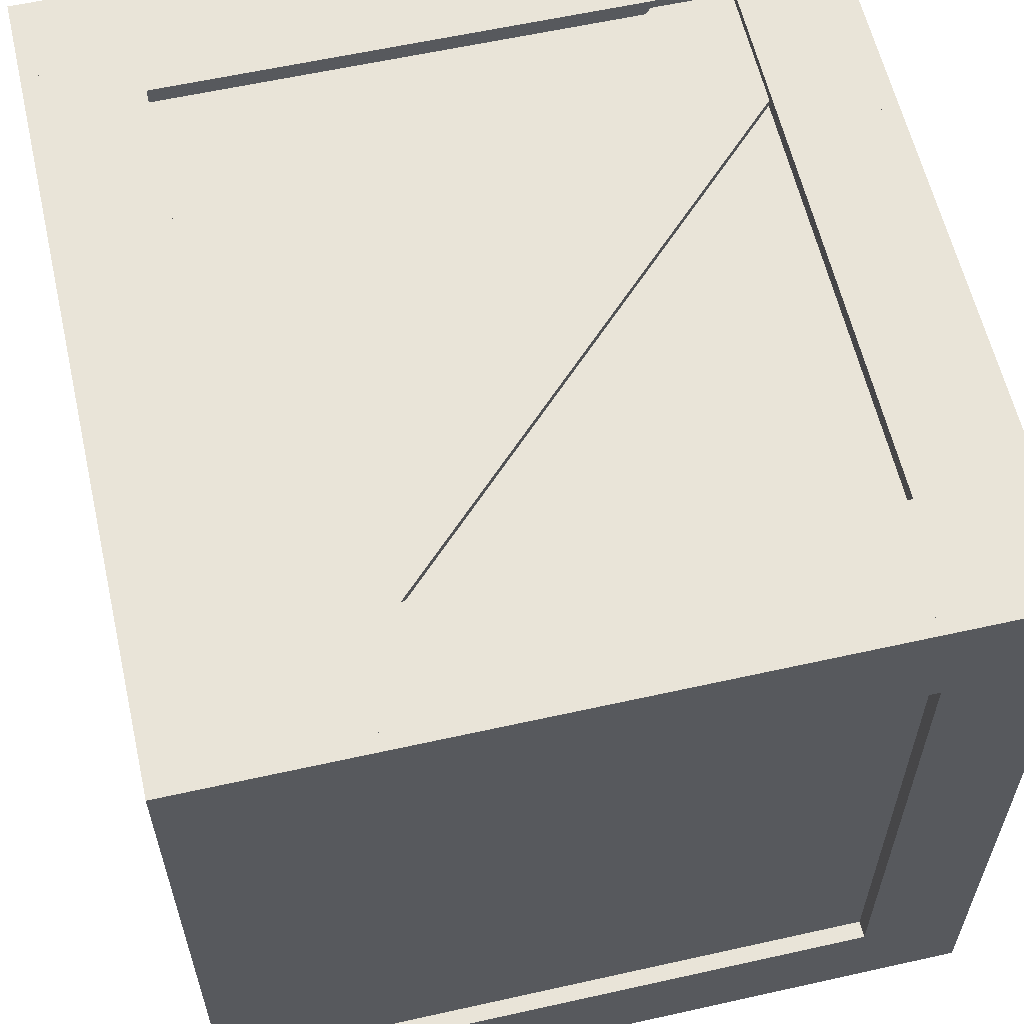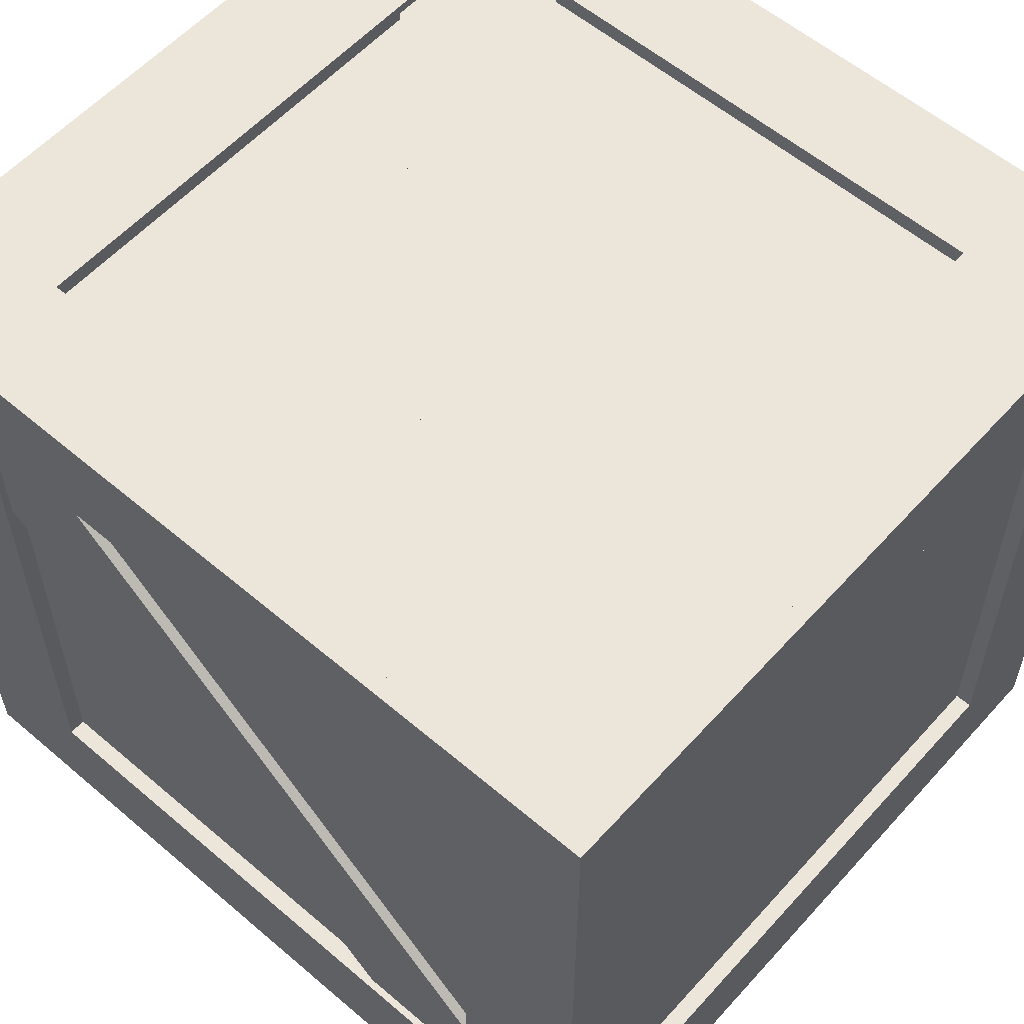
<metadata>
{"format":"obj","ext":"obj","renderer":"f3d","projection":"perspective","resolution":1024,"background":"white","views":[{"elev":59.9,"azim":167.1,"up":"+Z"},{"elev":57.5,"azim":-48.5,"up":"+Z"}]}
</metadata>
<code>
g Box_Medium
v 0.285 -0.007146 0.2138
v 0.2981 0.6013 0.2138
v 0.285 0.6013 0.2138
v 0.2981 -0.007146 0.2138
v 0.285 -0.007146 0.3031
v 0.2981 -0.007146 0.2138
v 0.285 -0.007146 0.2138
v 0.2981 -0.007146 0.3031
v 0.285 0.6013 0.3031
v 0.2981 -0.007146 0.3031
v 0.285 -0.007146 0.3031
v 0.2981 0.6013 0.3031
v 0.285 0.6013 0.2138
v 0.2981 0.6013 0.3031
v 0.285 0.6013 0.3031
v 0.2981 0.6013 0.2138
v 0.2981 -0.007146 0.2138
v 0.2981 0.6013 0.3031
v 0.2981 0.6013 0.2138
v 0.2981 -0.007146 0.3031
v 0.285 0.6013 -0.2138
v 0.2981 -0.007146 -0.2138
v 0.285 -0.007146 -0.2138
v 0.2981 0.6013 -0.2138
v 0.285 0.6013 -0.303
v 0.2981 0.6013 -0.2138
v 0.285 0.6013 -0.2138
v 0.2981 0.6013 -0.303
v 0.285 -0.007146 -0.303
v 0.2981 0.6013 -0.303
v 0.285 0.6013 -0.303
v 0.2981 -0.007146 -0.303
v 0.285 -0.007146 -0.2138
v 0.2981 -0.007146 -0.303
v 0.285 -0.007146 -0.303
v 0.2981 -0.007146 -0.2138
v 0.2981 0.6013 -0.2138
v 0.2981 -0.007146 -0.303
v 0.2981 -0.007146 -0.2138
v 0.2981 0.6013 -0.303
v -0.285 0.6013 -0.303
v -0.213 -0.007146 -0.303
v -0.213 0.6013 -0.303
v -0.285 -0.007146 -0.303
v -0.213 -0.007146 -0.303
v -0.213 0.6013 -0.2899
v -0.213 0.6013 -0.303
v -0.213 -0.007146 -0.2899
v -0.285 -0.007146 -0.303
v -0.213 -0.007146 -0.2899
v -0.213 -0.007146 -0.303
v -0.285 -0.007146 -0.2899
v -0.285 0.6013 -0.303
v -0.285 -0.007146 -0.2899
v -0.285 -0.007146 -0.303
v -0.285 0.6013 -0.2899
v -0.213 0.6013 -0.303
v -0.285 0.6013 -0.2899
v -0.285 0.6013 -0.303
v -0.213 0.6013 -0.2899
v 0.285 0.6013 -0.303
v 0.213 -0.007146 -0.303
v 0.285 -0.007146 -0.303
v 0.213 0.6013 -0.303
v 0.213 0.6013 -0.303
v 0.213 -0.007146 -0.2899
v 0.213 -0.007146 -0.303
v 0.213 0.6013 -0.2899
v 0.285 0.6013 -0.303
v 0.213 0.6013 -0.2899
v 0.213 0.6013 -0.303
v 0.285 0.6013 -0.2899
v 0.285 -0.007146 -0.303
v 0.285 0.6013 -0.2899
v 0.285 0.6013 -0.303
v 0.285 -0.007146 -0.2899
v 0.213 -0.007146 -0.303
v 0.285 -0.007146 -0.2899
v 0.285 -0.007146 -0.303
v 0.213 -0.007146 -0.2899
v -0.213 -0.007146 0.2899
v -0.213 0.6013 0.3031
v -0.213 0.6013 0.2899
v -0.213 -0.007146 0.3031
v -0.285 -0.007146 0.2899
v -0.213 -0.007146 0.3031
v -0.213 -0.007146 0.2899
v -0.285 -0.007146 0.3031
v -0.285 0.6013 0.2899
v -0.285 -0.007146 0.3031
v -0.285 -0.007146 0.2899
v -0.285 0.6013 0.3031
v -0.213 0.6013 0.2899
v -0.285 0.6013 0.3031
v -0.285 0.6013 0.2899
v -0.213 0.6013 0.3031
v -0.213 -0.007146 0.3031
v -0.285 0.6013 0.3031
v -0.213 0.6013 0.3031
v -0.285 -0.007146 0.3031
v 0.213 0.6013 0.2899
v 0.213 -0.007146 0.3031
v 0.213 -0.007146 0.2899
v 0.213 0.6013 0.3031
v 0.285 0.6013 0.2899
v 0.213 0.6013 0.3031
v 0.213 0.6013 0.2899
v 0.285 0.6013 0.3031
v 0.285 -0.007146 0.2899
v 0.285 0.6013 0.3031
v 0.285 0.6013 0.2899
v 0.285 -0.007146 0.3031
v 0.213 -0.007146 0.2899
v 0.285 -0.007146 0.3031
v 0.285 -0.007146 0.2899
v 0.213 -0.007146 0.3031
v 0.213 0.6013 0.3031
v 0.285 -0.007146 0.3031
v 0.213 -0.007146 0.3031
v 0.285 0.6013 0.3031
v -0.2981 0.6013 0.3031
v -0.2981 -0.007146 0.2138
v -0.2981 0.6013 0.2138
v -0.2981 -0.007146 0.3031
v -0.2981 -0.007146 0.2138
v -0.285 0.6013 0.2138
v -0.2981 0.6013 0.2138
v -0.285 -0.007146 0.2138
v -0.2981 -0.007146 0.3031
v -0.285 -0.007146 0.2138
v -0.2981 -0.007146 0.2138
v -0.285 -0.007146 0.3031
v -0.2981 0.6013 0.3031
v -0.285 -0.007146 0.3031
v -0.2981 -0.007146 0.3031
v -0.285 0.6013 0.3031
v -0.2981 0.6013 0.2138
v -0.285 0.6013 0.3031
v -0.2981 0.6013 0.3031
v -0.285 0.6013 0.2138
v -0.2981 0.6013 -0.303
v -0.2981 -0.007146 -0.2138
v -0.2981 -0.007146 -0.303
v -0.2981 0.6013 -0.2138
v -0.2981 0.6013 -0.2138
v -0.285 -0.007146 -0.2138
v -0.2981 -0.007146 -0.2138
v -0.285 0.6013 -0.2138
v -0.2981 0.6013 -0.303
v -0.285 0.6013 -0.2138
v -0.2981 0.6013 -0.2138
v -0.285 0.6013 -0.303
v -0.2981 -0.007146 -0.303
v -0.285 0.6013 -0.303
v -0.2981 0.6013 -0.303
v -0.285 -0.007146 -0.303
v -0.2981 -0.007146 -0.2138
v -0.285 -0.007146 -0.303
v -0.2981 -0.007146 -0.303
v -0.285 -0.007146 -0.2138
v -0.213 0.6013 0.3031
v -0.213 0.6144 -0.303
v -0.213 0.6013 -0.303
v -0.213 0.6144 0.3031
v -0.2981 0.6013 0.3031
v -0.213 0.6144 0.3031
v -0.213 0.6013 0.3031
v -0.2981 0.6144 0.3031
v -0.2981 0.6013 -0.303
v -0.2981 0.6144 0.3031
v -0.2981 0.6013 0.3031
v -0.2981 0.6144 -0.303
v -0.213 0.6013 -0.303
v -0.2981 0.6144 -0.303
v -0.2981 0.6013 -0.303
v -0.213 0.6144 -0.303
v -0.213 0.6144 0.3031
v -0.2981 0.6144 -0.303
v -0.213 0.6144 -0.303
v -0.2981 0.6144 0.3031
v 0.213 0.6013 -0.303
v 0.213 0.6144 0.3031
v 0.213 0.6013 0.3031
v 0.213 0.6144 -0.303
v 0.2981 0.6013 -0.303
v 0.213 0.6144 -0.303
v 0.213 0.6013 -0.303
v 0.2981 0.6144 -0.303
v 0.2981 0.6013 0.3031
v 0.2981 0.6144 -0.303
v 0.2981 0.6013 -0.303
v 0.2981 0.6144 0.3031
v 0.213 0.6013 0.3031
v 0.2981 0.6144 0.3031
v 0.2981 0.6013 0.3031
v 0.213 0.6144 0.3031
v 0.213 0.6144 -0.303
v 0.2981 0.6144 0.3031
v 0.213 0.6144 0.3031
v 0.2981 0.6144 -0.303
v -0.213 -0.007146 -0.303
v -0.213 -0.02026 0.3031
v -0.213 -0.007146 0.3031
v -0.213 -0.02026 -0.303
v -0.2981 -0.007146 -0.303
v -0.213 -0.02026 -0.303
v -0.213 -0.007146 -0.303
v -0.2981 -0.02026 -0.303
v -0.2981 -0.007146 0.3031
v -0.2981 -0.02026 -0.303
v -0.2981 -0.007146 -0.303
v -0.2981 -0.02026 0.3031
v -0.213 -0.007146 0.3031
v -0.2981 -0.02026 0.3031
v -0.2981 -0.007146 0.3031
v -0.213 -0.02026 0.3031
v -0.213 -0.02026 -0.303
v -0.2981 -0.02026 0.3031
v -0.213 -0.02026 0.3031
v -0.2981 -0.02026 -0.303
v 0.213 -0.007146 0.3031
v 0.213 -0.02026 -0.303
v 0.213 -0.007146 -0.303
v 0.213 -0.02026 0.3031
v 0.2981 -0.007146 0.3031
v 0.213 -0.02026 0.3031
v 0.213 -0.007146 0.3031
v 0.2981 -0.02026 0.3031
v 0.2981 -0.007146 -0.303
v 0.2981 -0.02026 0.3031
v 0.2981 -0.007146 0.3031
v 0.2981 -0.02026 -0.303
v 0.213 -0.007146 -0.303
v 0.2981 -0.02026 -0.303
v 0.2981 -0.007146 -0.303
v 0.213 -0.02026 -0.303
v 0.213 -0.02026 0.3031
v 0.2981 -0.02026 -0.303
v 0.213 -0.02026 -0.303
v 0.2981 -0.02026 0.3031
v 0.213 0.6013 0.218
v -0.213 0.6144 0.218
v -0.213 0.6013 0.218
v 0.213 0.6144 0.218
v 0.213 0.6013 0.3031
v 0.213 0.6144 0.218
v 0.213 0.6013 0.218
v 0.213 0.6144 0.3031
v -0.213 0.6013 0.303
v 0.213 0.6144 0.3031
v 0.213 0.6013 0.3031
v -0.213 0.6144 0.303
v -0.213 0.6013 0.218
v -0.213 0.6144 0.303
v -0.213 0.6013 0.303
v -0.213 0.6144 0.218
v 0.213 0.6144 0.218
v -0.213 0.6144 0.303
v -0.213 0.6144 0.218
v 0.213 0.6144 0.3031
v -0.213 0.6013 -0.218
v 0.213 0.6144 -0.218
v 0.213 0.6013 -0.218
v -0.213 0.6144 -0.218
v -0.213 0.6013 -0.303
v -0.213 0.6144 -0.218
v -0.213 0.6013 -0.218
v -0.213 0.6144 -0.303
v 0.213 0.6013 -0.303
v -0.213 0.6144 -0.303
v -0.213 0.6013 -0.303
v 0.213 0.6144 -0.303
v 0.213 0.6013 -0.218
v 0.213 0.6144 -0.303
v 0.213 0.6013 -0.303
v 0.213 0.6144 -0.218
v -0.213 0.6144 -0.218
v 0.213 0.6144 -0.303
v 0.213 0.6144 -0.218
v -0.213 0.6144 -0.303
v 0.213 -0.007146 -0.218
v -0.213 -0.02026 -0.218
v -0.213 -0.007146 -0.218
v 0.213 -0.02026 -0.218
v 0.213 -0.007146 -0.3031
v 0.213 -0.02026 -0.218
v 0.213 -0.007146 -0.218
v 0.213 -0.02026 -0.3031
v -0.213 -0.007146 -0.303
v 0.213 -0.02026 -0.3031
v 0.213 -0.007146 -0.3031
v -0.213 -0.02026 -0.303
v -0.213 -0.007146 -0.218
v -0.213 -0.02026 -0.303
v -0.213 -0.007146 -0.303
v -0.213 -0.02026 -0.218
v 0.213 -0.02026 -0.218
v -0.213 -0.02026 -0.303
v -0.213 -0.02026 -0.218
v 0.213 -0.02026 -0.3031
v -0.213 -0.007146 0.218
v 0.213 -0.02026 0.218
v 0.213 -0.007146 0.218
v -0.213 -0.02026 0.218
v -0.213 -0.007146 0.303
v -0.213 -0.02026 0.218
v -0.213 -0.007146 0.218
v -0.213 -0.02026 0.303
v 0.213 -0.007146 0.303
v -0.213 -0.02026 0.303
v -0.213 -0.007146 0.303
v 0.213 -0.02026 0.303
v 0.213 -0.007146 0.218
v 0.213 -0.02026 0.303
v 0.213 -0.007146 0.303
v 0.213 -0.02026 0.218
v -0.213 -0.02026 0.218
v 0.213 -0.02026 0.303
v 0.213 -0.02026 0.218
v -0.213 -0.02026 0.303
v 0.2707 0.587 0.2899
v -0.2707 0.007146 0.2899
v -0.2707 0.587 0.2899
v 0.2707 0.007146 0.2899
v 0.285 -0.007146 -0.2899
v 0.285 0.6013 0.2899
v 0.285 0.6013 -0.2899
v 0.285 -0.007146 0.2899
v 0.2707 -0.007146 -0.2899
v -0.2707 -0.007146 0.2899
v 0.2707 -0.007146 0.2899
v -0.2707 -0.007146 -0.2899
v 0.2707 0.6013 -0.2899
v -0.2707 0.6013 0.2899
v -0.2707 0.6013 -0.2899
v 0.2707 0.6013 0.2899
v -0.285 -0.007146 -0.2899
v -0.285 0.6013 0.2899
v -0.285 -0.007146 0.2899
v -0.285 0.6013 -0.2899
v 0.2707 0.587 -0.2899
v -0.2707 0.007146 -0.2899
v 0.2707 0.007146 -0.2899
v -0.2707 0.587 -0.2899
v 0.213 0.07794 0.2899
v -0.213 0.07794 0.3031
v -0.213 0.07794 0.2899
v 0.213 0.07794 0.3031
v 0.213 -0.007146 0.2899
v 0.213 0.07794 0.3031
v 0.213 0.07794 0.2899
v 0.213 -0.007146 0.3031
v -0.213 -0.007145 0.2899
v 0.213 -0.007146 0.3031
v 0.213 -0.007146 0.2899
v -0.213 -0.007145 0.3031
v -0.213 0.07794 0.2899
v -0.213 -0.007145 0.3031
v -0.213 -0.007145 0.2899
v -0.213 0.07794 0.3031
v 0.213 0.07794 0.3031
v -0.213 -0.007145 0.3031
v -0.213 0.07794 0.3031
v 0.213 -0.007146 0.3031
v -0.213 0.5162 0.2899
v 0.213 0.5162 0.3031
v 0.213 0.5162 0.2899
v -0.213 0.5162 0.3031
v -0.213 0.6013 0.2899
v -0.213 0.5162 0.3031
v -0.213 0.5162 0.2899
v -0.213 0.6013 0.3031
v 0.213 0.6013 0.2899
v -0.213 0.6013 0.3031
v -0.213 0.6013 0.2899
v 0.213 0.6013 0.3031
v 0.213 0.5162 0.2899
v 0.213 0.6013 0.3031
v 0.213 0.6013 0.2899
v 0.213 0.5162 0.3031
v -0.213 0.5162 0.3031
v 0.213 0.6013 0.3031
v 0.213 0.5162 0.3031
v -0.213 0.6013 0.3031
v 0.213 0.5162 -0.2899
v -0.213 0.5162 -0.303
v -0.213 0.5162 -0.2899
v 0.213 0.5162 -0.303
v 0.213 0.6013 -0.2899
v 0.213 0.5162 -0.303
v 0.213 0.5162 -0.2899
v 0.213 0.6013 -0.303
v -0.213 0.6013 -0.2899
v 0.213 0.6013 -0.303
v 0.213 0.6013 -0.2899
v -0.213 0.6013 -0.303
v -0.213 0.5162 -0.2899
v -0.213 0.6013 -0.303
v -0.213 0.6013 -0.2899
v -0.213 0.5162 -0.303
v 0.213 0.5162 -0.303
v -0.213 0.6013 -0.303
v -0.213 0.5162 -0.303
v 0.213 0.6013 -0.303
v -0.213 0.07794 -0.2899
v 0.213 0.07794 -0.303
v 0.213 0.07794 -0.2899
v -0.213 0.07794 -0.303
v -0.213 -0.007146 -0.2899
v -0.213 0.07794 -0.303
v -0.213 0.07794 -0.2899
v -0.213 -0.007146 -0.303
v 0.213 -0.007146 -0.2899
v -0.213 -0.007146 -0.303
v -0.213 -0.007146 -0.2899
v 0.213 -0.007146 -0.303
v 0.213 0.07794 -0.2899
v 0.213 -0.007146 -0.303
v 0.213 -0.007146 -0.2899
v 0.213 0.07794 -0.303
v -0.213 0.07794 -0.303
v 0.213 -0.007146 -0.303
v 0.213 0.07794 -0.303
v -0.213 -0.007146 -0.303
v 0.285 0.5162 0.2138
v 0.2981 0.5162 -0.2138
v 0.285 0.5162 -0.2138
v 0.2981 0.5162 0.2138
v 0.285 0.6013 0.2138
v 0.2981 0.5162 0.2138
v 0.285 0.5162 0.2138
v 0.2981 0.6013 0.2138
v 0.285 0.6013 -0.2138
v 0.2981 0.6013 0.2138
v 0.285 0.6013 0.2138
v 0.2981 0.6013 -0.2138
v 0.285 0.5162 -0.2138
v 0.2981 0.6013 -0.2138
v 0.285 0.6013 -0.2138
v 0.2981 0.5162 -0.2138
v 0.2981 0.5162 0.2138
v 0.2981 0.6013 -0.2138
v 0.2981 0.5162 -0.2138
v 0.2981 0.6013 0.2138
v 0.285 0.07794 -0.2138
v 0.2981 0.07794 0.2138
v 0.285 0.07794 0.2138
v 0.2981 0.07794 -0.2138
v 0.285 -0.007145 -0.2138
v 0.2981 0.07794 -0.2138
v 0.285 0.07794 -0.2138
v 0.2981 -0.007145 -0.2138
v 0.285 -0.007146 0.2138
v 0.2981 -0.007145 -0.2138
v 0.285 -0.007145 -0.2138
v 0.2981 -0.007146 0.2138
v 0.285 0.07794 0.2138
v 0.2981 -0.007146 0.2138
v 0.285 -0.007146 0.2138
v 0.2981 0.07794 0.2138
v 0.2981 0.07794 -0.2138
v 0.2981 -0.007146 0.2138
v 0.2981 0.07794 0.2138
v 0.2981 -0.007145 -0.2138
v -0.2981 0.6013 -0.2138
v -0.2981 0.5162 0.2138
v -0.2981 0.5162 -0.2138
v -0.2981 0.6013 0.2138
v -0.2981 0.5162 0.2138
v -0.285 0.5162 -0.2138
v -0.2981 0.5162 -0.2138
v -0.285 0.5162 0.2138
v -0.2981 0.6013 0.2138
v -0.285 0.5162 0.2138
v -0.2981 0.5162 0.2138
v -0.285 0.6013 0.2138
v -0.2981 0.6013 -0.2138
v -0.285 0.6013 0.2138
v -0.2981 0.6013 0.2138
v -0.285 0.6013 -0.2138
v -0.2981 0.5162 -0.2138
v -0.285 0.6013 -0.2138
v -0.2981 0.6013 -0.2138
v -0.285 0.5162 -0.2138
v -0.2981 -0.007145 -0.2138
v -0.2981 0.07794 0.2138
v -0.2981 -0.007146 0.2138
v -0.2981 0.07794 -0.2138
v -0.2981 0.07794 -0.2138
v -0.285 0.07794 0.2138
v -0.2981 0.07794 0.2138
v -0.285 0.07794 -0.2138
v -0.2981 -0.007145 -0.2138
v -0.285 0.07794 -0.2138
v -0.2981 0.07794 -0.2138
v -0.285 -0.007145 -0.2138
v -0.2981 -0.007146 0.2138
v -0.285 -0.007145 -0.2138
v -0.2981 -0.007145 -0.2138
v -0.285 -0.007146 0.2138
v -0.2981 0.07794 0.2138
v -0.285 -0.007146 0.2138
v -0.2981 -0.007146 0.2138
v -0.285 0.07794 0.2138
v -0.272 0.5736 0.1768
v -0.2928 0.09496 -0.3019
v -0.272 0.09496 -0.3019
v -0.2928 0.5736 0.1768
v -0.272 0.01452 -0.2214
v -0.2928 0.4932 0.2572
v -0.272 0.4932 0.2572
v -0.2928 0.01452 -0.2214
v -0.2928 0.5736 0.1768
v -0.2928 0.01452 -0.2214
v -0.2928 0.09496 -0.3019
v -0.2928 0.4932 0.2572
v -0.1823 0.5736 -0.2764
v 0.2964 0.09496 -0.2971
v 0.2964 0.09496 -0.2764
v -0.1823 0.5736 -0.2971
v 0.216 0.01452 -0.2764
v -0.2627 0.4932 -0.2971
v -0.2627 0.4932 -0.2764
v 0.216 0.01452 -0.2971
v -0.1823 0.5736 -0.2971
v 0.216 0.01452 -0.2971
v 0.2964 0.09496 -0.2971
v -0.2627 0.4932 -0.2971
v 0.2709 0.5736 -0.1823
v 0.2916 0.09496 0.2964
v 0.2709 0.09496 0.2964
v 0.2916 0.5736 -0.1823
v 0.2709 0.01452 0.216
v 0.2916 0.4932 -0.2627
v 0.2709 0.4932 -0.2627
v 0.2916 0.01452 0.216
v 0.2916 0.5736 -0.1823
v 0.2916 0.01452 0.216
v 0.2916 0.09496 0.2964
v 0.2916 0.4932 -0.2627
v 0.1823 0.5736 0.2752
v -0.2964 0.09496 0.2959
v -0.2964 0.09496 0.2752
v 0.1823 0.5736 0.2959
v -0.216 0.01452 0.2752
v 0.2627 0.4932 0.2959
v 0.2627 0.4932 0.2752
v -0.216 0.01452 0.2959
v 0.1823 0.5736 0.2959
v -0.216 0.01452 0.2959
v -0.2964 0.09496 0.2959
v 0.2627 0.4932 0.2959
g Box_Medium_0
f 3 2 1
f 4 1 2
f 7 6 5
f 8 5 6
f 11 10 9
f 12 9 10
f 15 14 13
f 16 13 14
f 19 18 17
f 20 17 18
f 23 22 21
f 24 21 22
f 27 26 25
f 28 25 26
f 31 30 29
f 32 29 30
f 35 34 33
f 36 33 34
f 39 38 37
f 40 37 38
f 43 42 41
f 44 41 42
f 47 46 45
f 48 45 46
f 51 50 49
f 52 49 50
f 55 54 53
f 56 53 54
f 59 58 57
f 60 57 58
f 63 62 61
f 64 61 62
f 67 66 65
f 68 65 66
f 71 70 69
f 72 69 70
f 75 74 73
f 76 73 74
f 79 78 77
f 80 77 78
f 83 82 81
f 84 81 82
f 87 86 85
f 88 85 86
f 91 90 89
f 92 89 90
f 95 94 93
f 96 93 94
f 99 98 97
f 100 97 98
f 103 102 101
f 104 101 102
f 107 106 105
f 108 105 106
f 111 110 109
f 112 109 110
f 115 114 113
f 116 113 114
f 119 118 117
f 120 117 118
f 123 122 121
f 124 121 122
f 127 126 125
f 128 125 126
f 131 130 129
f 132 129 130
f 135 134 133
f 136 133 134
f 139 138 137
f 140 137 138
f 143 142 141
f 144 141 142
f 147 146 145
f 148 145 146
f 151 150 149
f 152 149 150
f 155 154 153
f 156 153 154
f 159 158 157
f 160 157 158
f 163 162 161
f 164 161 162
f 167 166 165
f 168 165 166
f 171 170 169
f 172 169 170
f 175 174 173
f 176 173 174
f 179 178 177
f 180 177 178
f 183 182 181
f 184 181 182
f 187 186 185
f 188 185 186
f 191 190 189
f 192 189 190
f 195 194 193
f 196 193 194
f 199 198 197
f 200 197 198
f 203 202 201
f 204 201 202
f 207 206 205
f 208 205 206
f 211 210 209
f 212 209 210
f 215 214 213
f 216 213 214
f 219 218 217
f 220 217 218
f 223 222 221
f 224 221 222
f 227 226 225
f 228 225 226
f 231 230 229
f 232 229 230
f 235 234 233
f 236 233 234
f 239 238 237
f 240 237 238
f 243 242 241
f 244 241 242
f 247 246 245
f 248 245 246
f 251 250 249
f 252 249 250
f 255 254 253
f 256 253 254
f 259 258 257
f 260 257 258
f 263 262 261
f 264 261 262
f 267 266 265
f 268 265 266
f 271 270 269
f 272 269 270
f 275 274 273
f 276 273 274
f 279 278 277
f 280 277 278
f 283 282 281
f 284 281 282
f 287 286 285
f 288 285 286
f 291 290 289
f 292 289 290
f 295 294 293
f 296 293 294
f 299 298 297
f 300 297 298
f 303 302 301
f 304 301 302
f 307 306 305
f 308 305 306
f 311 310 309
f 312 309 310
f 315 314 313
f 316 313 314
f 319 318 317
f 320 317 318
f 323 322 321
f 324 321 322
f 327 326 325
f 328 325 326
f 331 330 329
f 332 329 330
f 335 334 333
f 336 333 334
f 339 338 337
f 340 337 338
f 343 342 341
f 344 341 342
f 347 346 345
f 348 345 346
f 351 350 349
f 352 349 350
f 355 354 353
f 356 353 354
f 359 358 357
f 360 357 358
f 363 362 361
f 364 361 362
f 367 366 365
f 368 365 366
f 371 370 369
f 372 369 370
f 375 374 373
f 376 373 374
f 379 378 377
f 380 377 378
f 383 382 381
f 384 381 382
f 387 386 385
f 388 385 386
f 391 390 389
f 392 389 390
f 395 394 393
f 396 393 394
f 399 398 397
f 400 397 398
f 403 402 401
f 404 401 402
f 407 406 405
f 408 405 406
f 411 410 409
f 412 409 410
f 415 414 413
f 416 413 414
f 419 418 417
f 420 417 418
f 423 422 421
f 424 421 422
f 427 426 425
f 428 425 426
f 431 430 429
f 432 429 430
f 435 434 433
f 436 433 434
f 439 438 437
f 440 437 438
f 443 442 441
f 444 441 442
f 447 446 445
f 448 445 446
f 451 450 449
f 452 449 450
f 455 454 453
f 456 453 454
f 459 458 457
f 460 457 458
f 463 462 461
f 464 461 462
f 467 466 465
f 468 465 466
f 471 470 469
f 472 469 470
f 475 474 473
f 476 473 474
f 479 478 477
f 480 477 478
f 483 482 481
f 484 481 482
f 487 486 485
f 488 485 486
f 491 490 489
f 492 489 490
f 495 494 493
f 496 493 494
f 499 498 497
f 500 497 498
f 503 502 501
f 504 501 502
f 507 506 505
f 508 505 506
f 511 510 509
f 512 509 510
f 515 514 513
f 516 513 514
f 519 518 517
f 520 517 518
f 523 522 521
f 524 521 522
f 527 526 525
f 528 525 526
f 531 530 529
f 532 529 530
f 535 534 533
f 536 533 534
f 539 538 537
f 540 537 538
f 543 542 541
f 544 541 542
f 547 546 545
f 548 545 546
f 551 550 549
f 552 549 550

</code>
